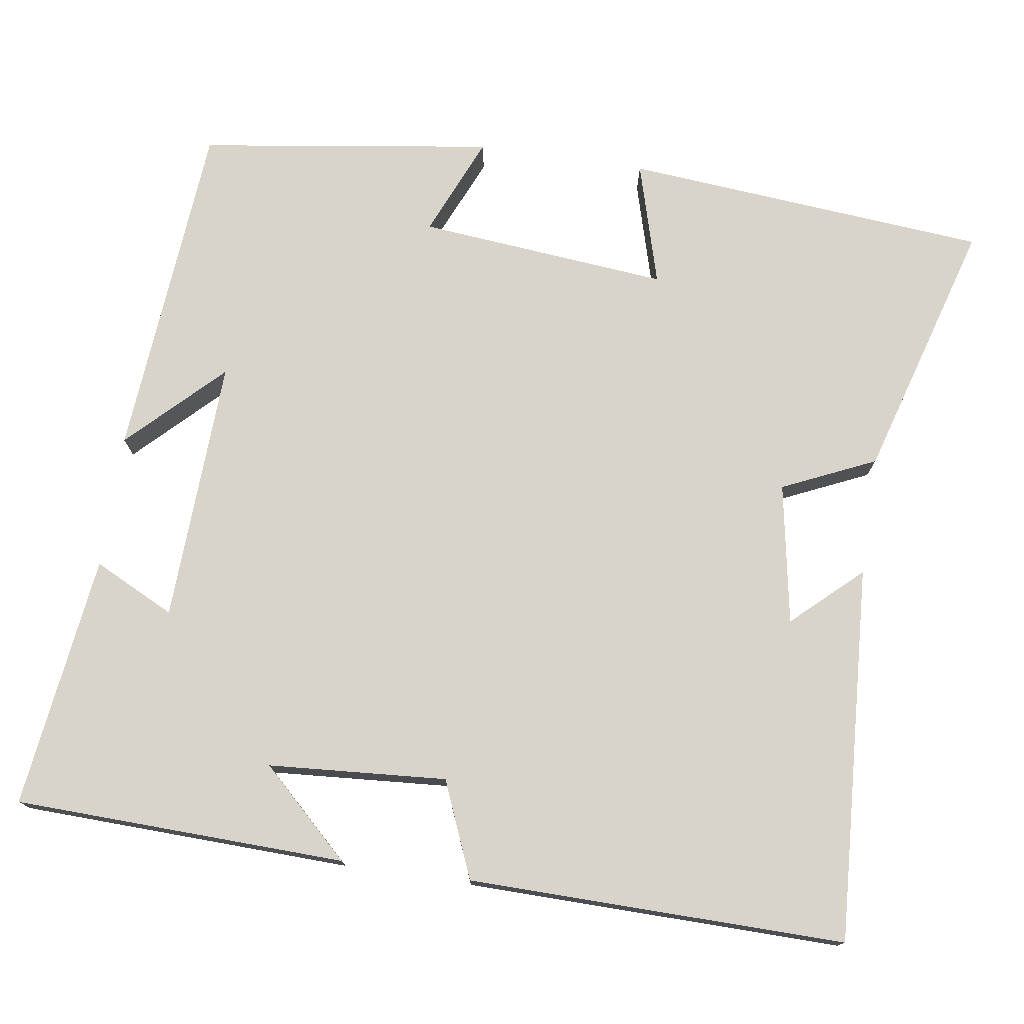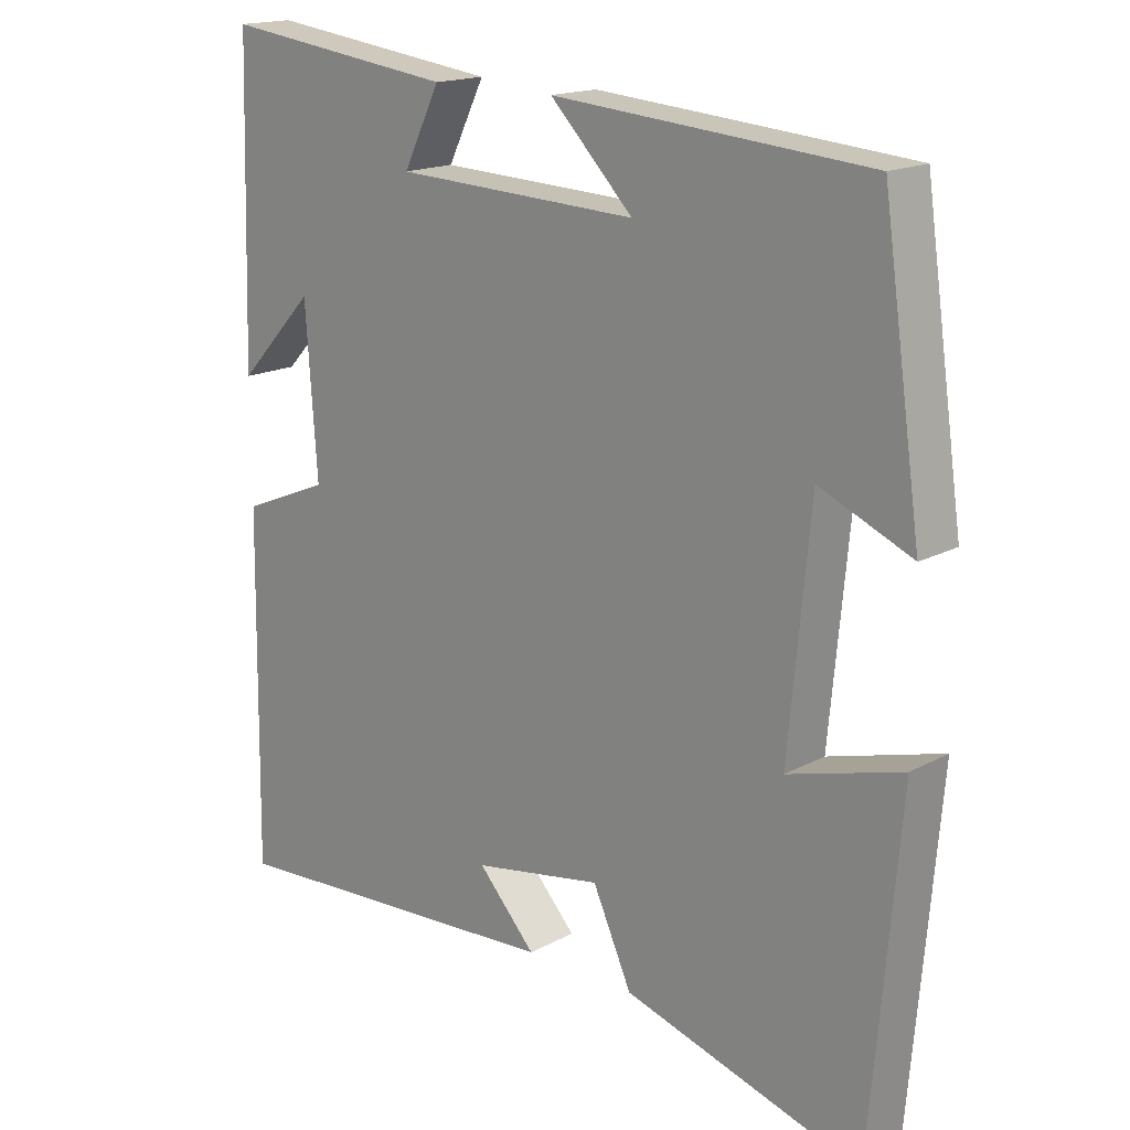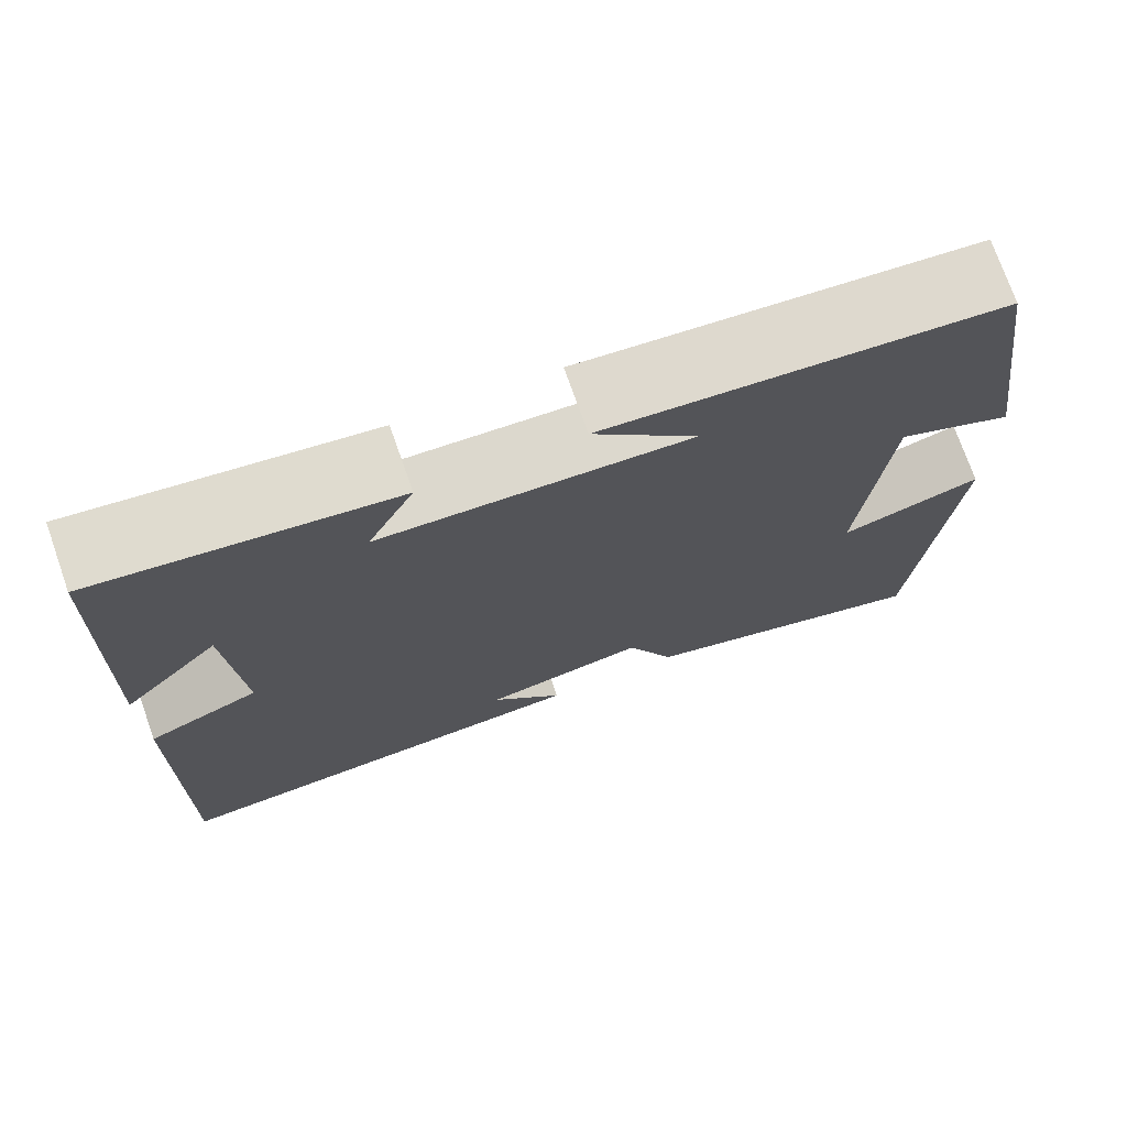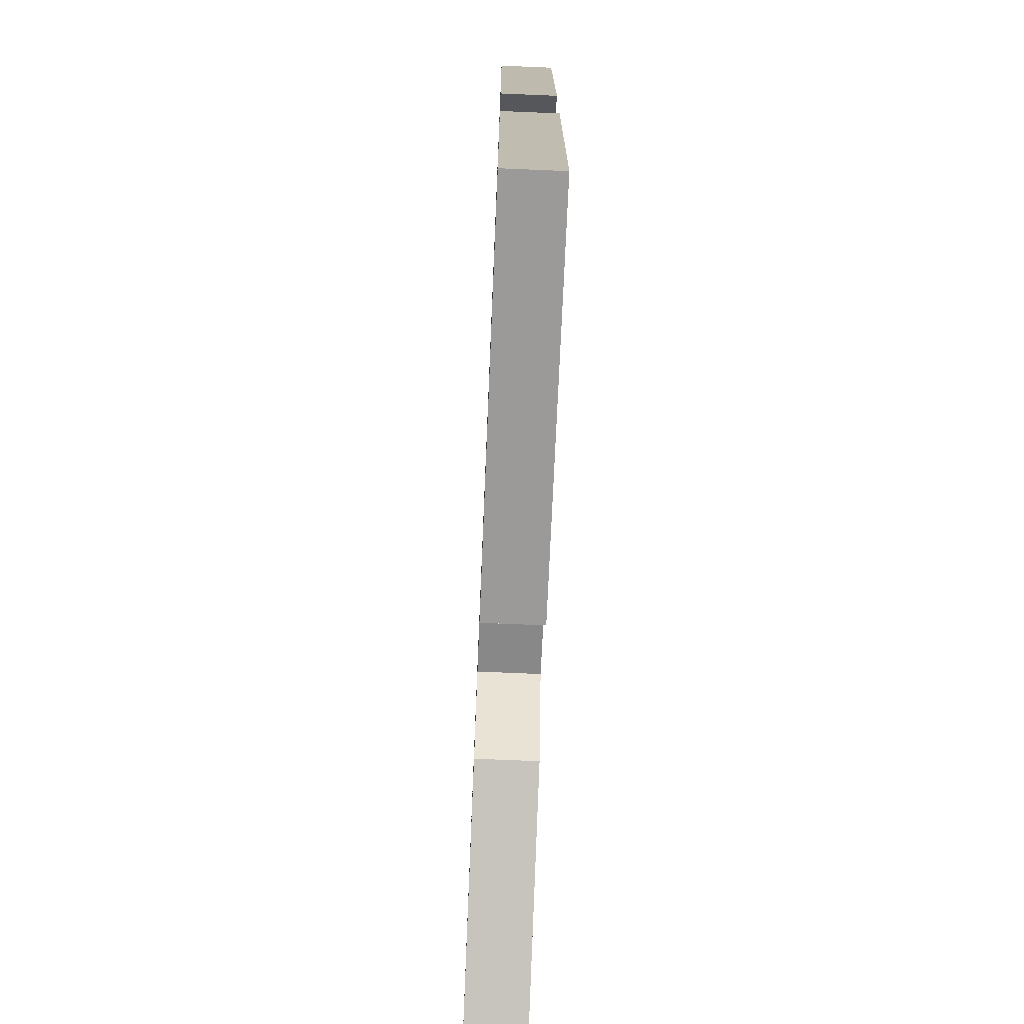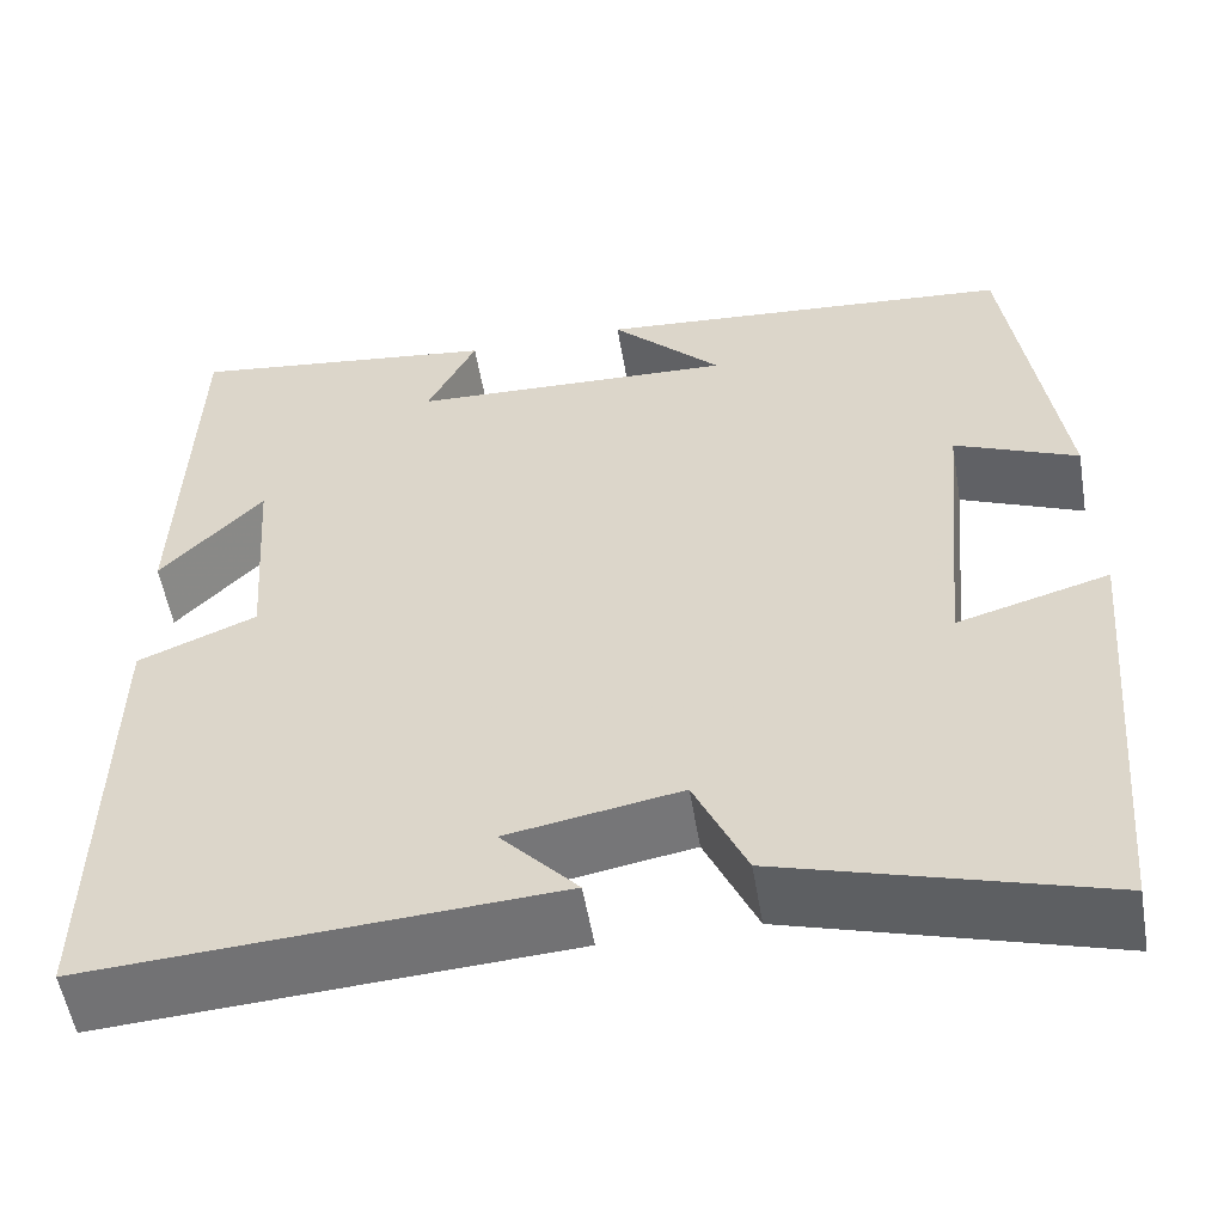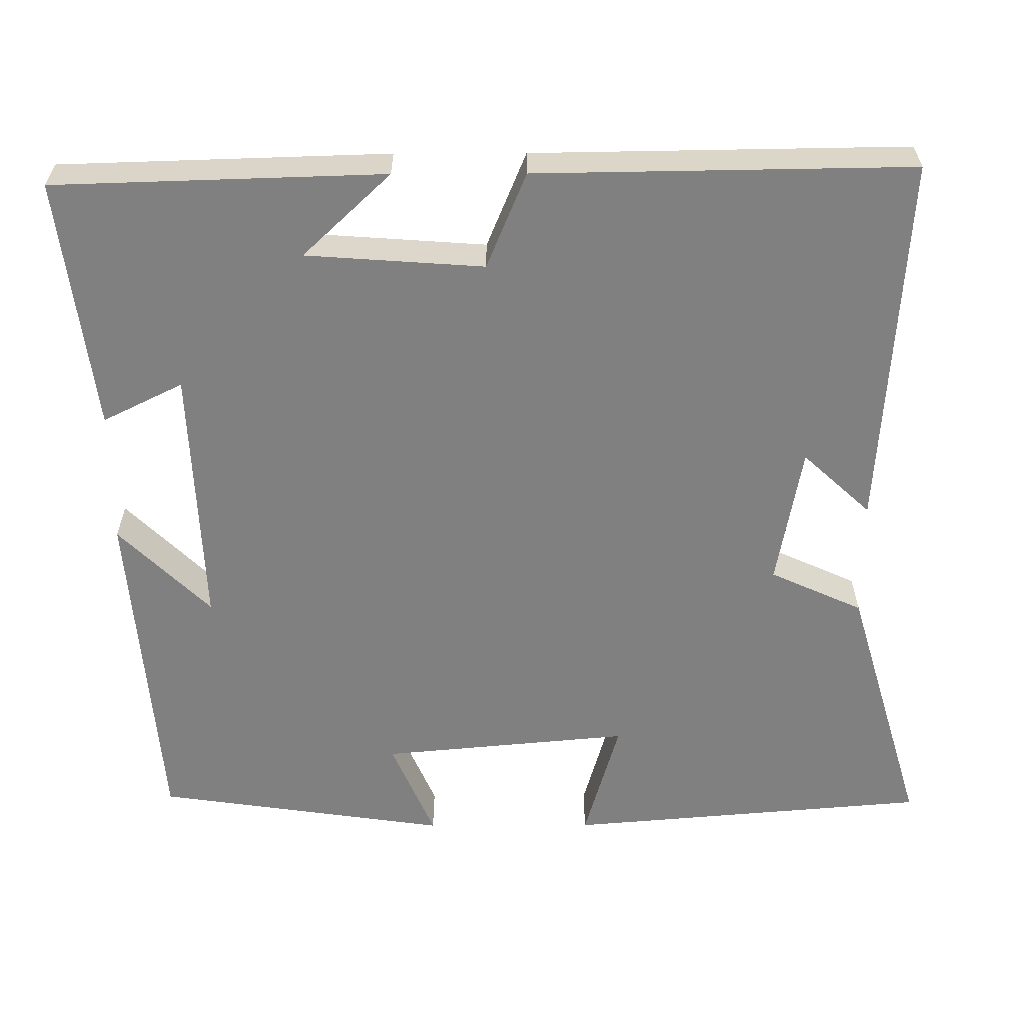
<metadata>
{"format":"obj","ext":"obj","renderer":"f3d","projection":"perspective","resolution":1024,"background":"white","views":[{"elev":75.7,"azim":98.5,"up":"+Y"},{"elev":17.0,"azim":-137.0,"up":"+Z"},{"elev":73.7,"azim":160.6,"up":"+Z"},{"elev":-73.0,"azim":87.6,"up":"+Z"},{"elev":-54.8,"azim":-170.4,"up":"+Z"},{"elev":-60.1,"azim":90.2,"up":"+Y"}]}
</metadata>
<code>
v -0.46 0.07 -0.598
v -0.5 0.07 -0.132
v -0.342 0.07 -0.177
v -0.372 0.07 0.143
v -0.5 0.07 0.088
v -0.446 0.07 0.464
v -0.009 0.07 0.5
v -0.124 0.07 0.383
v 0.214 0.07 0.397
v 0.163 0.07 0.5
v 0.487 0.07 0.542
v 0.5 0.07 0.118
v 0.393 0.07 0.231
v 0.377 0.07 0.003
v 0.5 0.07 -0.048
v 0.507 0.07 -0.53
v 0.025 0.07 -0.5
v 0.105 0.07 -0.413
v -0.075 0.07 -0.381
v -0.129 0.07 -0.5
v -0.46 0 -0.598
v -0.5 0 -0.132
v -0.342 0 -0.177
v -0.372 0 0.143
v -0.5 0 0.088
v -0.446 0 0.464
v -0.009 0 0.5
v -0.124 0 0.383
v 0.214 0 0.397
v 0.163 0 0.5
v 0.487 0 0.542
v 0.5 0 0.118
v 0.393 0 0.231
v 0.377 0 0.003
v 0.5 0 -0.048
v 0.507 0 -0.53
v 0.025 0 -0.5
v 0.105 0 -0.413
v -0.075 0 -0.381
v -0.129 0 -0.5
f 1 2 3
f 20 1 3
f 19 20 3
f 18 19 3 4
f 15 16 17 18
f 14 15 18 4
f 13 14 4
f 10 11 12 13
f 9 10 13
f 8 9 13 4
f 6 7 8
f 5 6 8
f 4 5 8
f 23 22 21
f 23 21 40
f 23 40 39
f 24 23 39 38
f 38 37 36 35
f 24 38 35 34
f 24 34 33
f 33 32 31 30
f 33 30 29
f 24 33 29 28
f 28 27 26
f 28 26 25
f 28 25 24
f 1 21 22 2
f 2 22 23 3
f 3 23 24 4
f 4 24 25 5
f 5 25 26 6
f 6 26 27 7
f 7 27 28 8
f 8 28 29 9
f 9 29 30 10
f 10 30 31 11
f 11 31 32 12
f 12 32 33 13
f 13 33 34 14
f 14 34 35 15
f 15 35 36 16
f 16 36 37 17
f 17 37 38 18
f 18 38 39 19
f 19 39 40 20
f 20 40 21 1

</code>
